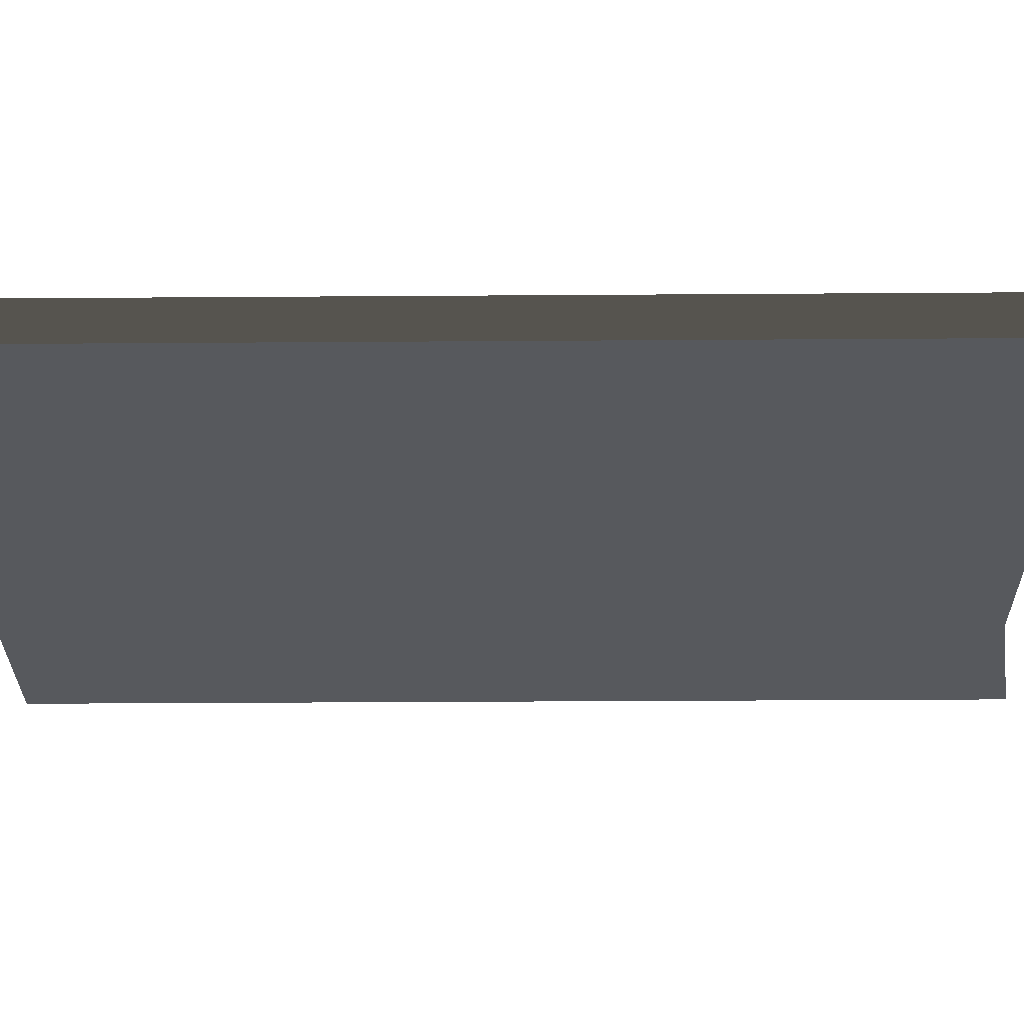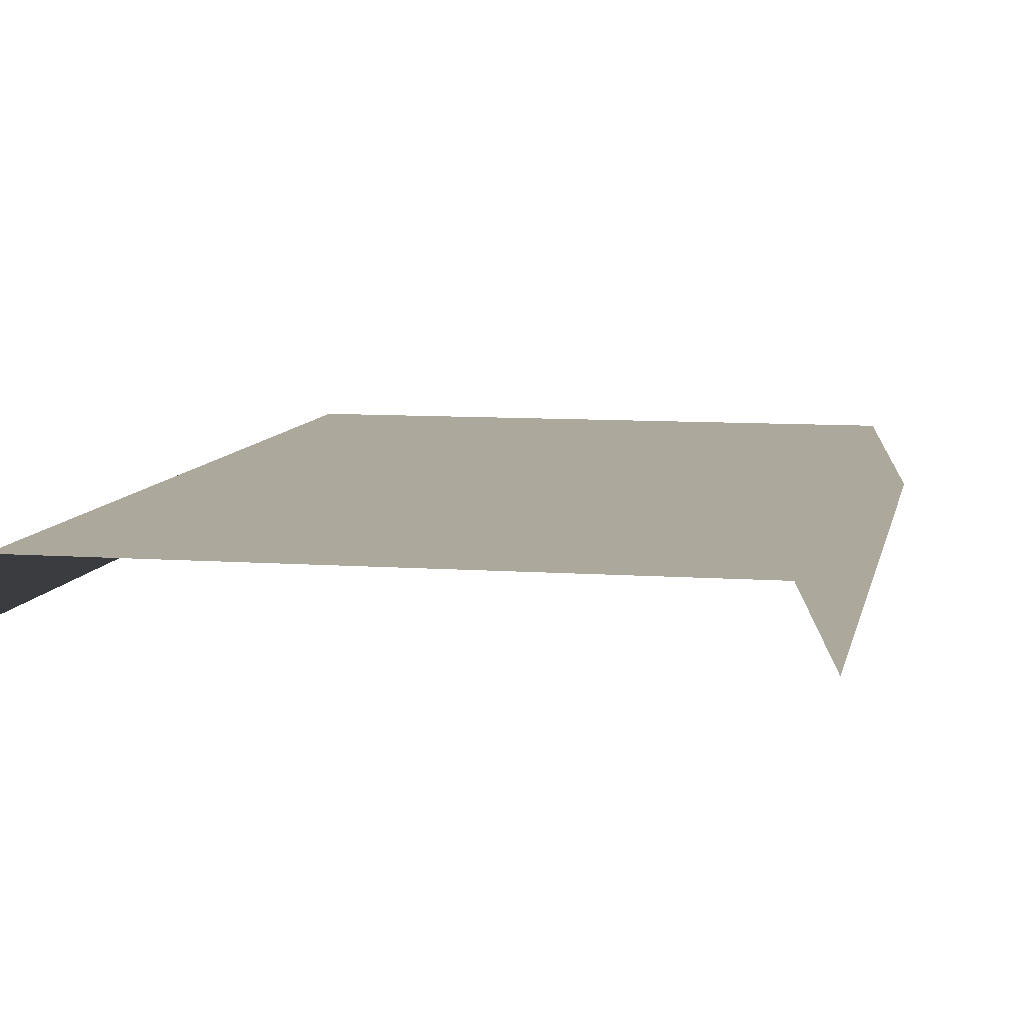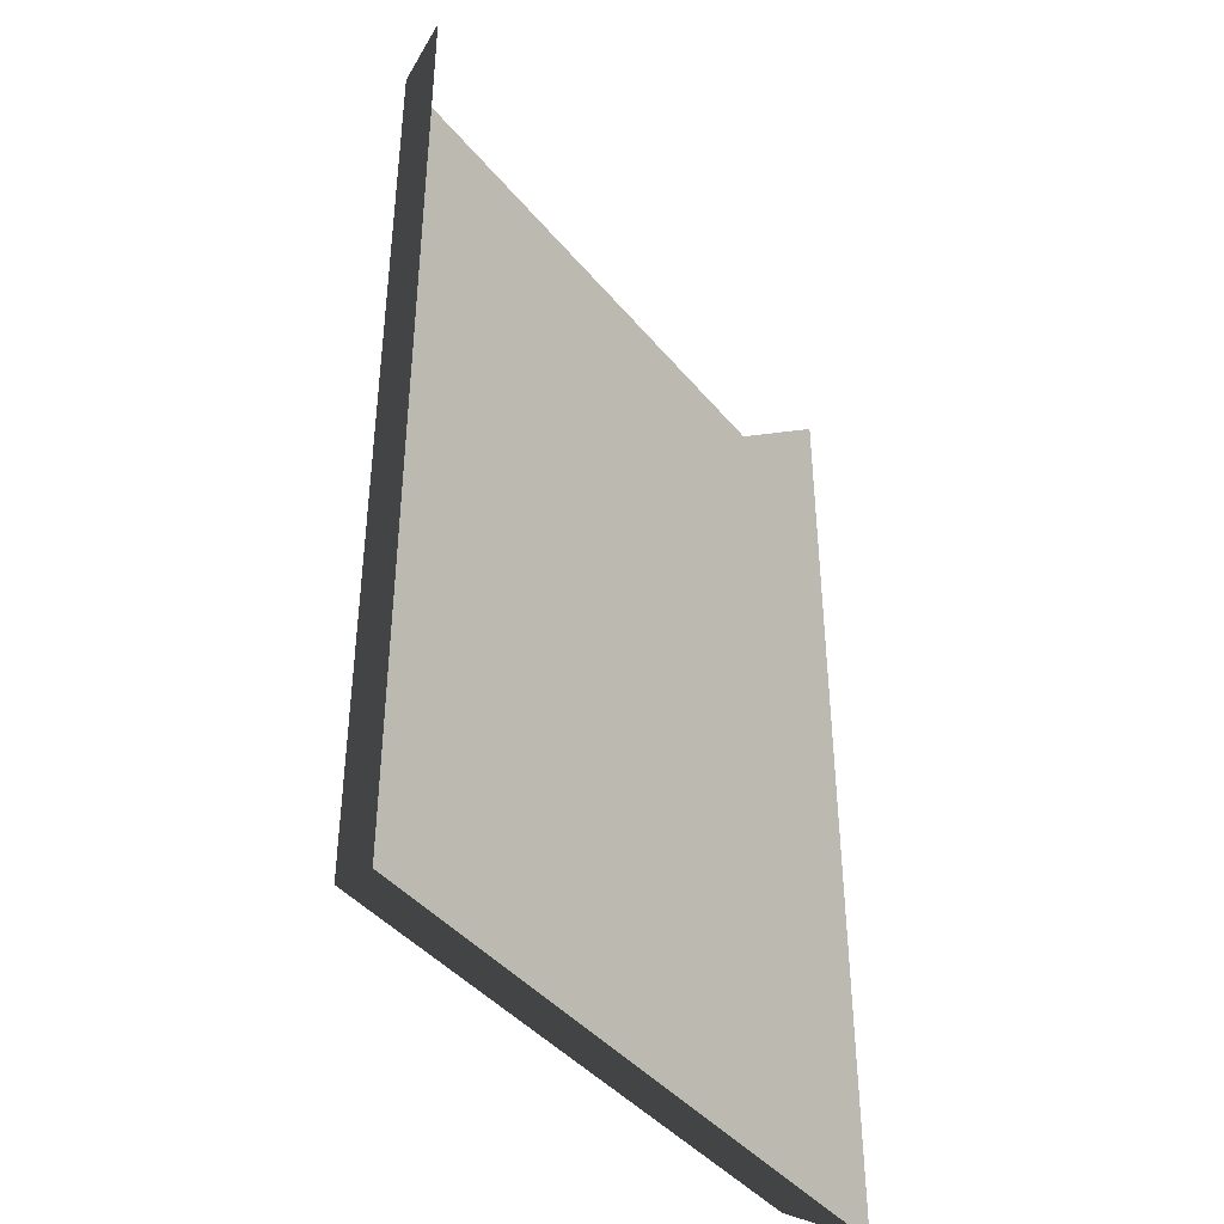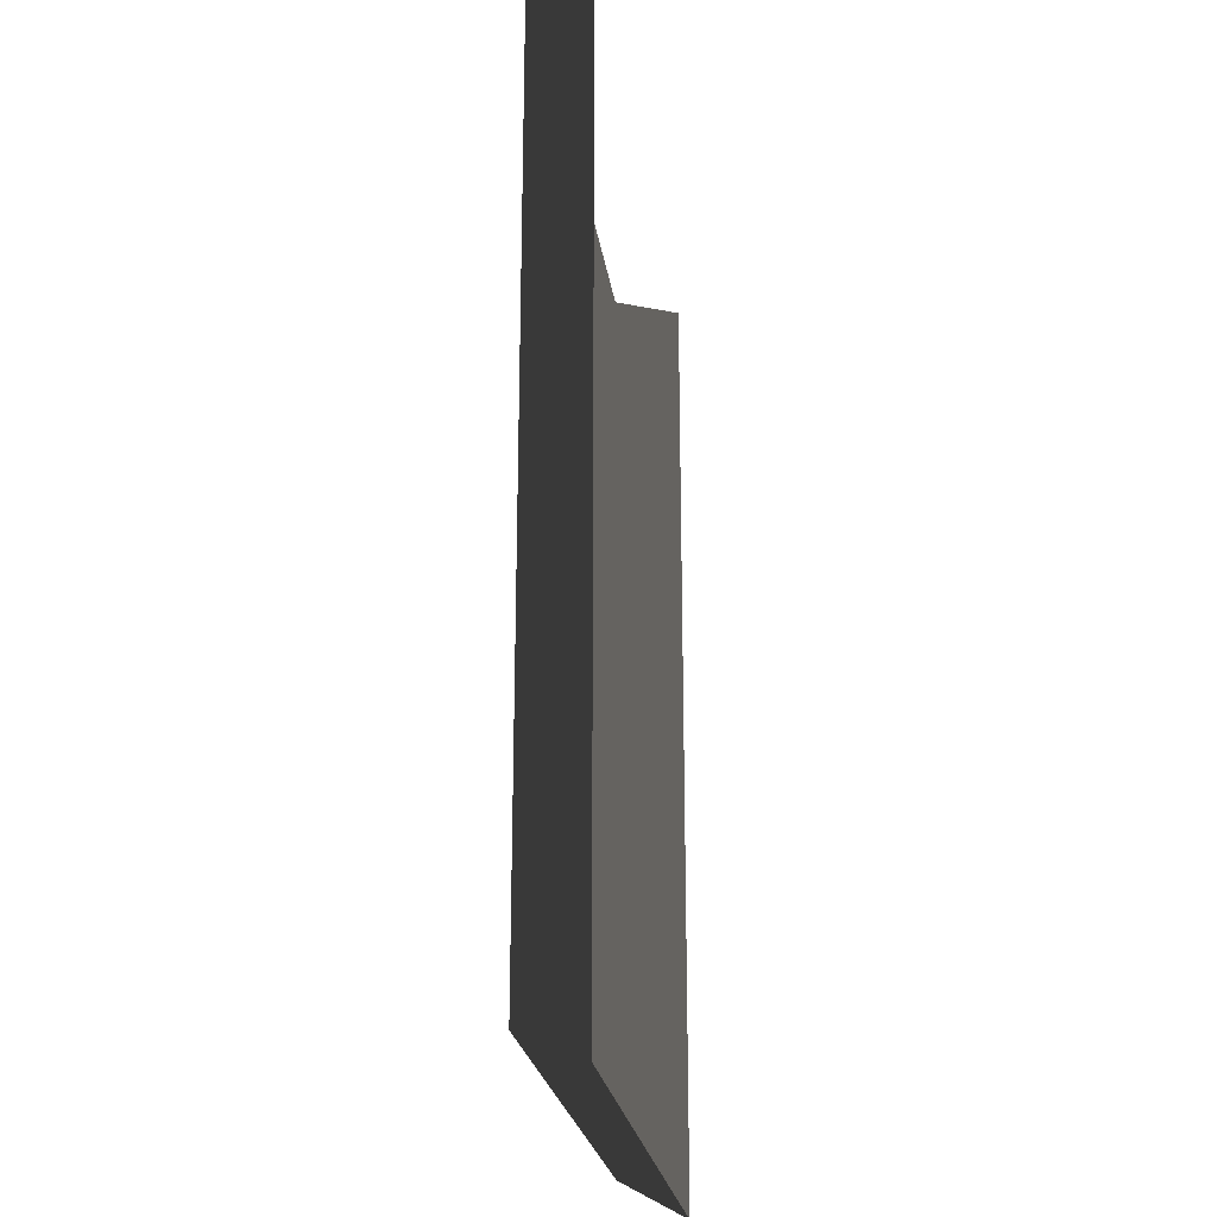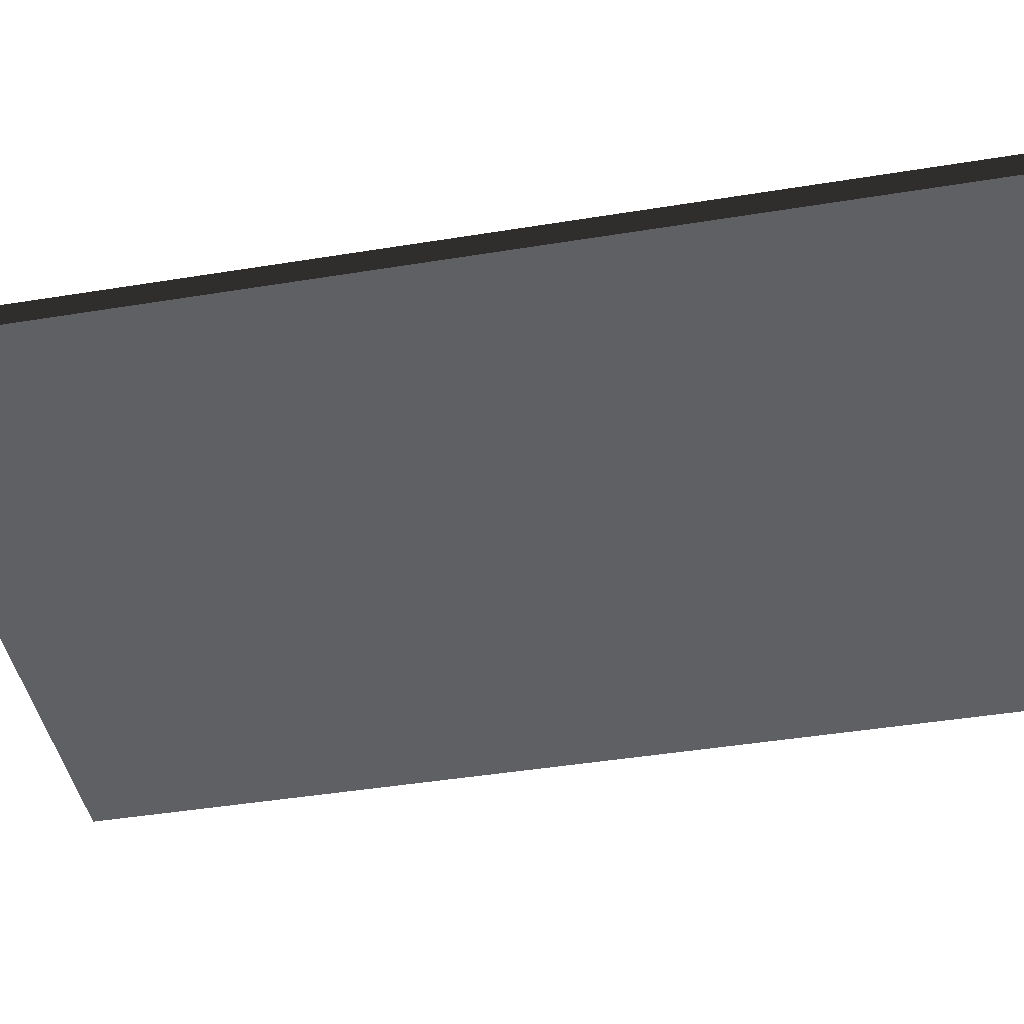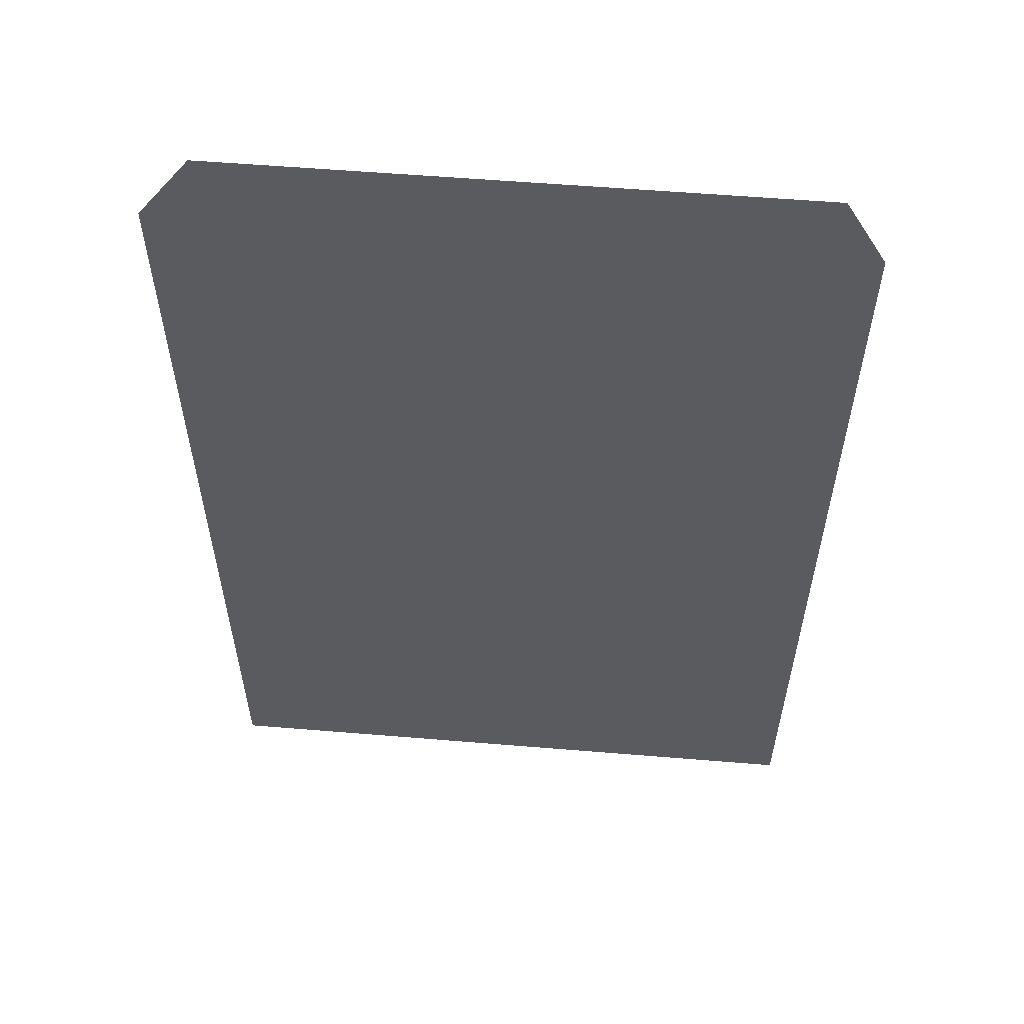
<metadata>
{"format":"obj","ext":"obj","renderer":"f3d","projection":"perspective","resolution":1024,"background":"white","views":[{"elev":-29.6,"azim":-89.4,"up":"+Y"},{"elev":8.5,"azim":11.2,"up":"+Y"},{"elev":-41.8,"azim":-54.3,"up":"+Z"},{"elev":-23.3,"azim":-82.2,"up":"+Z"},{"elev":-44.1,"azim":-79.2,"up":"+Y"},{"elev":57.1,"azim":4.9,"up":"+Z"}]}
</metadata>
<code>
g floor_chair_center2_foot
v -1.41 5.842e-08 -1.41
v -1.51 -0.2014 -1.511
v 0.5035 -0.2014 -1.511
v 0.4028 5.842e-08 -1.41
v -1.41 3.021e-07 1.51
v 0.4028 3.021e-07 1.51
v 0.5035 -0.2014 1.51
v 0.4028 3.021e-07 1.51
v 0.4028 5.842e-08 -1.41
v 0.5035 -0.2014 -1.511
v -1.41 5.842e-08 -1.41
v -1.41 3.021e-07 1.51
v -1.51 -0.2014 1.51
v -1.51 -0.2014 -1.511
g floor_chair_center2_foot_0
f 3 2 1
f 4 3 1
f 1 5 4
f 5 6 4
f 9 8 7
f 10 9 7
f 13 12 11
f 14 13 11

</code>
